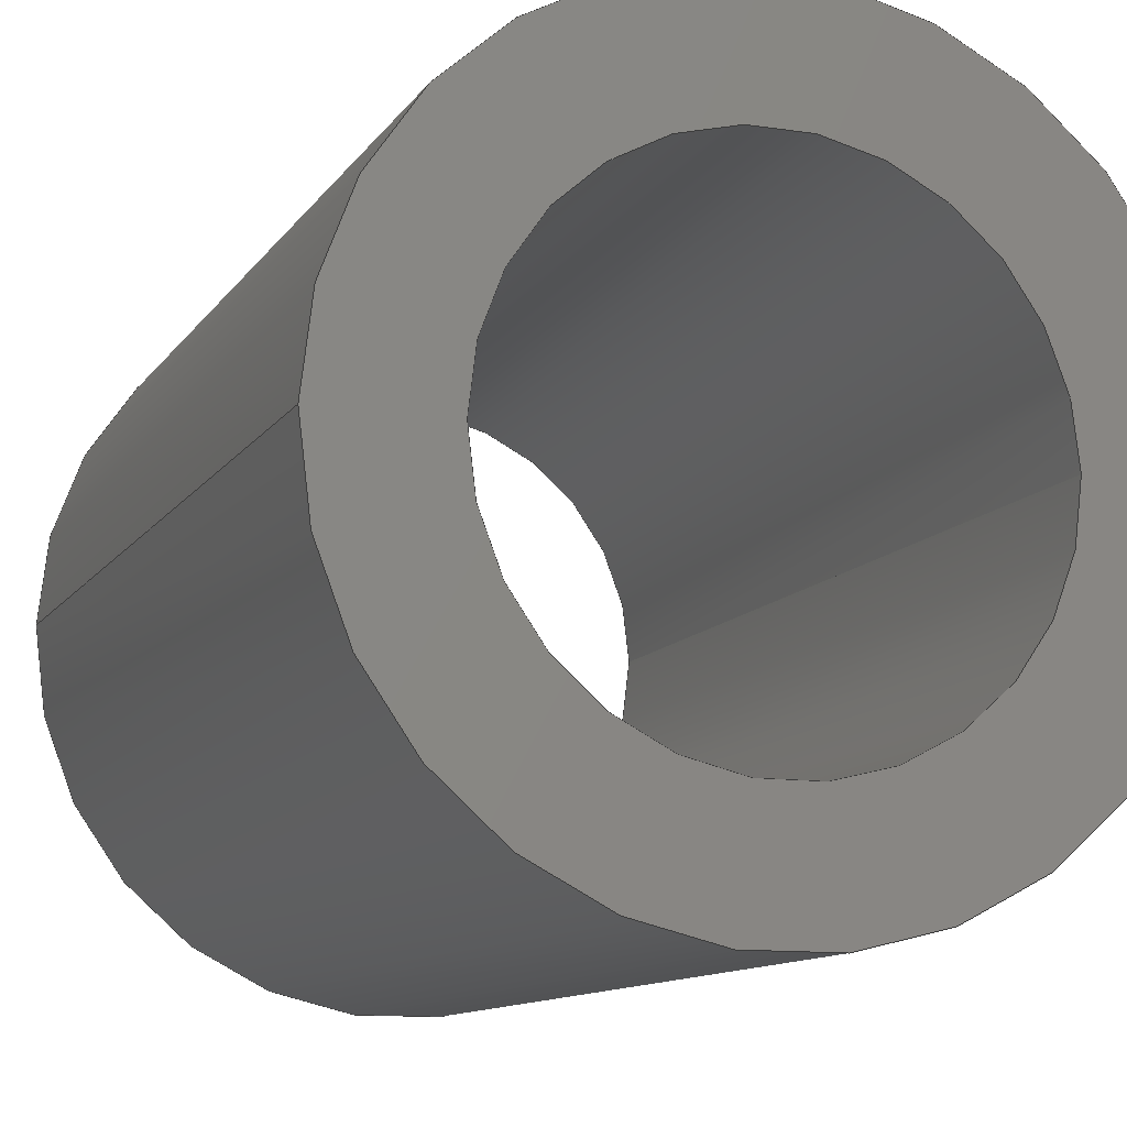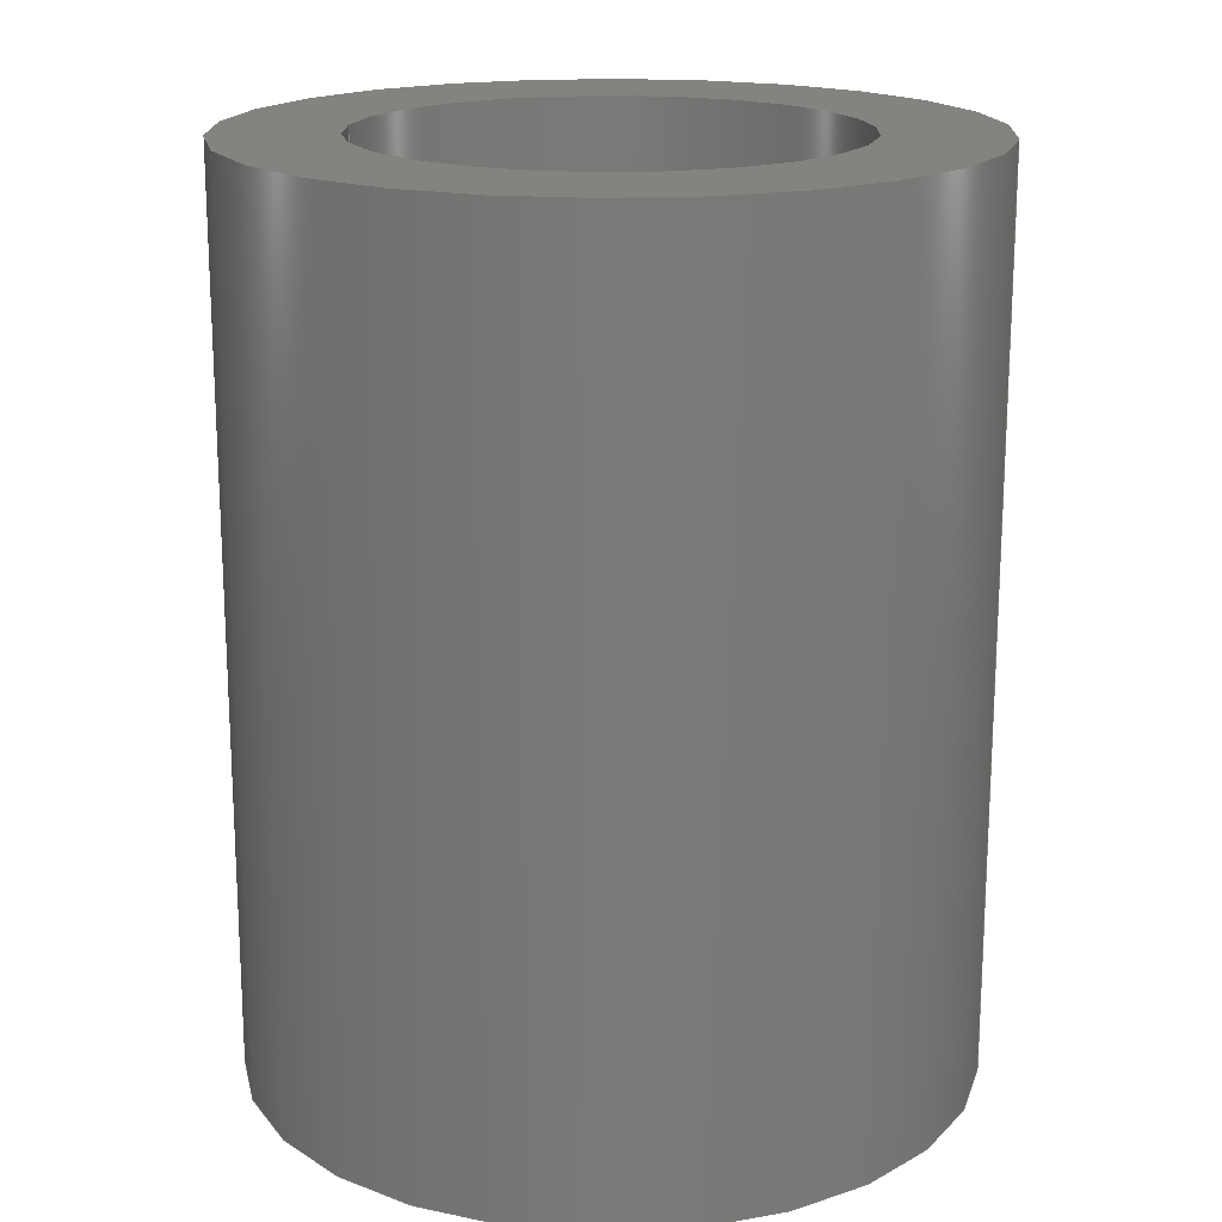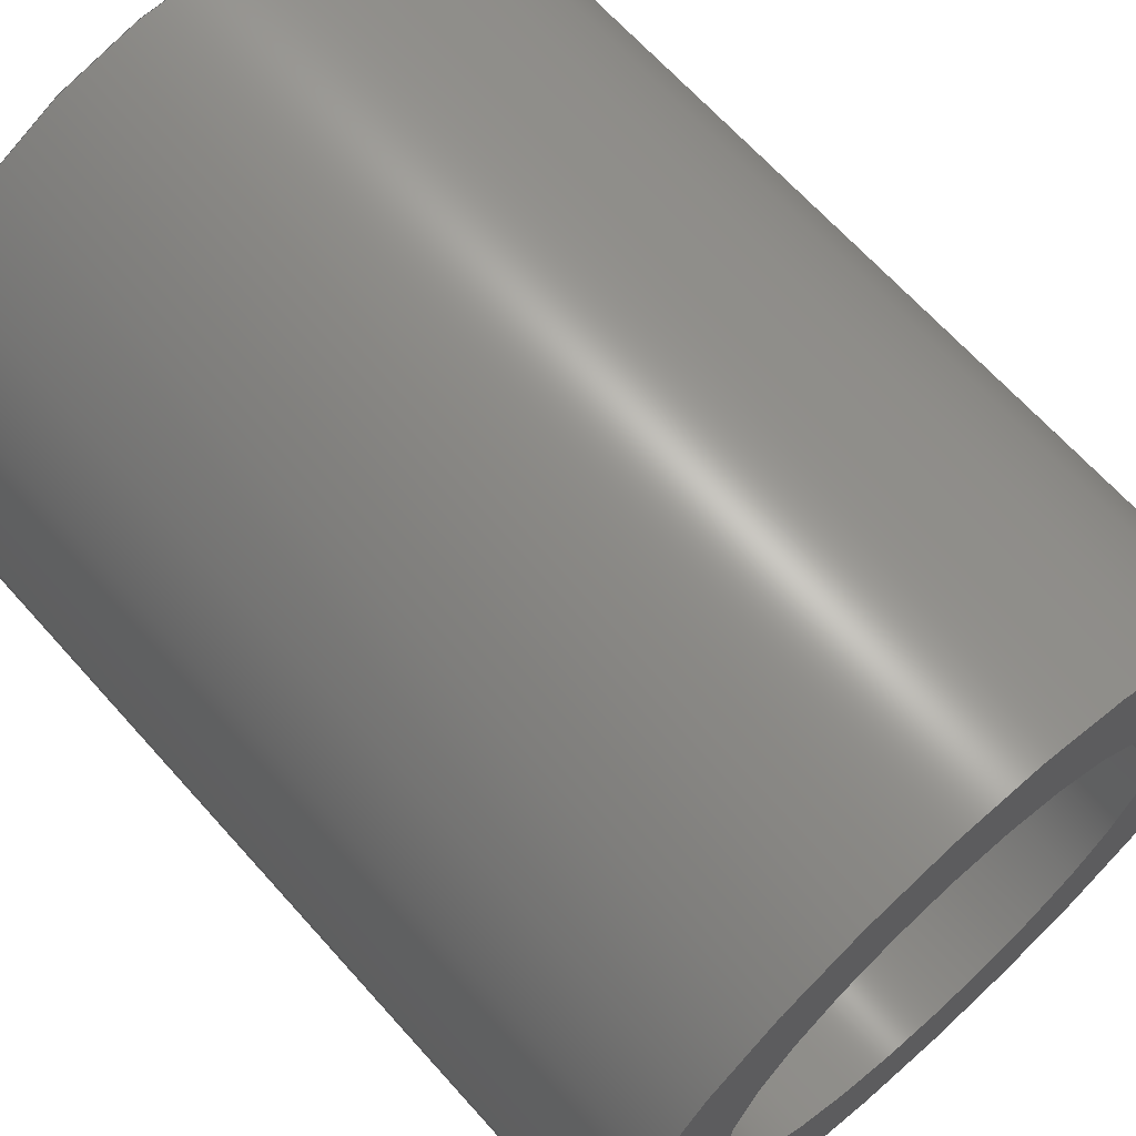
<metadata>
{"format":"step","ext":"step","renderer":"f3d","projection":"perspective","resolution":1024,"background":"white","views":[{"elev":-11.3,"azim":159.4,"up":"+Y"},{"elev":17.9,"azim":-171.4,"up":"+Z"},{"elev":66.1,"azim":-41.7,"up":"+Y"}]}
</metadata>
<code>
ISO-10303-21;
DATA;
#1 = EDGE_CURVE ( 'NONE', #130, #188, #183, .T. ) ;
#2 = DIRECTION ( 'NONE',  ( 0, 0, 1 ) ) ;
#3 = DIRECTION ( 'NONE',  ( 1, 0, 0 ) ) ;
#4 = AXIS2_PLACEMENT_3D ( 'NONE', #145, #25, #29 ) ;
#5 = DIRECTION ( 'NONE',  ( 0, 0, 1 ) ) ;
#6 = DIRECTION ( 'NONE',  ( 0, 0, 1 ) ) ;
#7 = FACE_OUTER_BOUND ( 'NONE', #35, .T. ) ;
#8 = CARTESIAN_POINT ( 'NONE',  ( -6, 0, -7.5 ) ) ;
#9 = EDGE_LOOP ( 'NONE', ( #97, #75, #13, #127 ) ) ;
#10 = APPLICATION_PROTOCOL_DEFINITION ( 'international standard', 'config_control_design', 1994, #50 ) ;
#11 = CARTESIAN_POINT ( 'NONE',  ( 0, 0, 7.5 ) ) ;
#12 = DATE_TIME_ROLE ( 'creation_date' ) ;
#13 = ORIENTED_EDGE ( 'NONE', *, *, #236, .T. ) ;
#14 = ADVANCED_FACE ( 'NONE', ( #7 ), #91, .F. ) ;
#15 = CARTESIAN_POINT ( 'NONE',  ( 0, 0, 7.5 ) ) ;
#16 = VECTOR ( 'NONE', #176, 1000 ) ;
#17 = ORGANIZATION ( 'UNSPECIFIED', 'UNSPECIFIED', '' ) ;
#18 = PERSON_AND_ORGANIZATION_ROLE ( 'creator' ) ;
#19 = DATE_AND_TIME ( #62, #38 ) ;
#20 = PERSON ( 'UNSPECIFIED', 'UNSPECIFIED', 'UNSPECIFIED', ('UNSPECIFIED'), ('UNSPECIFIED'), ('UNSPECIFIED') ) ;
#21 = AXIS2_PLACEMENT_3D ( 'NONE', #15, #56, #213 ) ;
#22 = APPROVAL_ROLE ( '' ) ;
#23 = ORIENTED_EDGE ( 'NONE', *, *, #49, .F. ) ;
#24 = EDGE_CURVE ( 'NONE', #114, #136, #242, .T. ) ;
#25 = DIRECTION ( 'NONE',  ( -0, -0, -1 ) ) ;
#26 = CARTESIAN_POINT ( 'NONE',  ( 0, 0, 7.5 ) ) ;
#27 = AXIS2_PLACEMENT_3D ( 'NONE', #241, #6, #111 ) ;
#28 = EDGE_LOOP ( 'NONE', ( #208, #150, #184, #67 ) ) ;
#29 = DIRECTION ( 'NONE',  ( -1, 0, 0 ) ) ;
#30 = ORIENTED_EDGE ( 'NONE', *, *, #178, .T. ) ;
#31 = CARTESIAN_POINT ( 'NONE',  ( -6, 0, 7.5 ) ) ;
#32 = PERSON_AND_ORGANIZATION_ROLE ( 'design_owner' ) ;
#33 = ORIENTED_EDGE ( 'NONE', *, *, #141, .F. ) ;
#34 = DIRECTION ( 'NONE',  ( -0, -0, -1 ) ) ;
#35 = EDGE_LOOP ( 'NONE', ( #57, #229, #164, #126 ) ) ;
#36 = APPROVAL_DATE_TIME ( #231, #185 ) ;
#37 = DIRECTION ( 'NONE',  ( 1, 0, 0 ) ) ;
#38 = LOCAL_TIME ( 22, 47, 48, #234 ) ;
#39 = APPROVAL_PERSON_ORGANIZATION ( #195, #166, #175 ) ;
#40 = AXIS2_PLACEMENT_3D ( 'NONE', #224, #205, #167 ) ;
#41 = LINE ( 'NONE', #119, #124 ) ;
#42 = PRODUCT_RELATED_PRODUCT_CATEGORY ( 'detail', '', ( #104 ) ) ;
#43 = FACE_OUTER_BOUND ( 'NONE', #52, .T. ) ;
#44 = CARTESIAN_POINT ( 'NONE',  ( 0, 0, 7.5 ) ) ;
#45 = VERTEX_POINT ( 'NONE', #146 ) ;
#46 = DIRECTION ( 'NONE',  ( 0, 0, 1 ) ) ;
#47 = CC_DESIGN_APPROVAL ( #79, ( #77 ) ) ;
#48 = VERTEX_POINT ( 'NONE', #227 ) ;
#49 = EDGE_CURVE ( 'NONE', #45, #143, #64, .T. ) ;
#50 = APPLICATION_CONTEXT ( 'configuration controlled 3d designs of mechanical parts and assemblies' ) ;
#51 = CARTESIAN_POINT ( 'NONE',  ( 0, 0, -7.5 ) ) ;
#52 = EDGE_LOOP ( 'NONE', ( #73, #192, #203, #89 ) ) ;
#53 = CARTESIAN_POINT ( 'NONE',  ( 0, 0, 0 ) ) ;
#54 = CC_DESIGN_PERSON_AND_ORGANIZATION_ASSIGNMENT ( #248, #18, ( #80 ) ) ;
#55 = EDGE_LOOP ( 'NONE', ( #140, #222 ) ) ;
#56 = DIRECTION ( 'NONE',  ( 0, 0, 1 ) ) ;
#57 = ORIENTED_EDGE ( 'NONE', *, *, #172, .T. ) ;
#58 = APPROVAL_STATUS ( 'not_yet_approved' ) ;
#59 = ADVANCED_FACE ( 'NONE', ( #200 ), #106, .T. ) ;
#60 = PRODUCT_DEFINITION_SHAPE ( 'NONE', 'NONE',  #153 ) ;
#61 = AXIS2_PLACEMENT_3D ( 'NONE', #137, #46, #70 ) ;
#62 = CALENDAR_DATE ( 2023, 23, 10 ) ;
#63 = CARTESIAN_POINT ( 'NONE',  ( 0, 0, 7.5 ) ) ;
#64 = CIRCLE ( 'NONE', #198, 6 ) ;
#65 = DIRECTION ( 'NONE',  ( 1, 0, 0 ) ) ;
#66 = CARTESIAN_POINT ( 'NONE',  ( 4, 4.899e-16, -7.5 ) ) ;
#67 = ORIENTED_EDGE ( 'NONE', *, *, #116, .F. ) ;
#68 = DIRECTION ( 'NONE',  ( -0, -0, -1 ) ) ;
#69 = DIRECTION ( 'NONE',  ( 1, 0, 0 ) ) ;
#70 = DIRECTION ( 'NONE',  ( 1, 0, 0 ) ) ;
#71 = DIRECTION ( 'NONE',  ( -0, -0, -1 ) ) ;
#72 = CALENDAR_DATE ( 2023, 23, 10 ) ;
#73 = ORIENTED_EDGE ( 'NONE', *, *, #218, .F. ) ;
#74 =( LENGTH_UNIT ( ) NAMED_UNIT ( * ) SI_UNIT ( .MILLI., .METRE. ) );
#75 = ORIENTED_EDGE ( 'NONE', *, *, #214, .T. ) ;
#76 = CLOSED_SHELL ( 'NONE', ( #14, #59, #230, #95, #182, #177 ) ) ;
#77 = SECURITY_CLASSIFICATION ( '', '', #194 ) ;
#78 = ORIENTED_EDGE ( 'NONE', *, *, #217, .T. ) ;
#79 = APPROVAL ( #84, 'UNSPECIFIED' ) ;
#80 = PRODUCT_DEFINITION_FORMATION_WITH_SPECIFIED_SOURCE ( 'ANY', '', #104, .NOT_KNOWN. ) ;
#81 = CC_DESIGN_DATE_AND_TIME_ASSIGNMENT ( #19, #135, ( #77 ) ) ;
#82 = APPROVAL_DATE_TIME ( #103, #79 ) ;
#83 = APPROVAL_PERSON_ORGANIZATION ( #100, #79, #22 ) ;
#84 = APPROVAL_STATUS ( 'not_yet_approved' ) ;
#85 = FACE_OUTER_BOUND ( 'NONE', #9, .T. ) ;
#86 = LOCAL_TIME ( 22, 47, 48, #245 ) ;
#87 = CARTESIAN_POINT ( 'NONE',  ( 6, 7.348e-16, 7.5 ) ) ;
#88 = APPLICATION_CONTEXT ( 'configuration controlled 3d designs of mechanical parts and assemblies' ) ;
#89 = ORIENTED_EDGE ( 'NONE', *, *, #141, .T. ) ;
#90 = DIRECTION ( 'NONE',  ( 1, 0, 0 ) ) ;
#91 = CYLINDRICAL_SURFACE ( 'NONE', #40, 4 ) ;
#92 = MECHANICAL_CONTEXT ( 'NONE', #50, 'mechanical' ) ;
#93 = PERSON_AND_ORGANIZATION ( #20, #17 ) ;
#94 = CARTESIAN_POINT ( 'NONE',  ( 4, 4.899e-16, 7.5 ) ) ;
#95 = ADVANCED_FACE ( 'NONE', ( #202, #239 ), #181, .F. ) ;
#96 = APPROVAL_STATUS ( 'not_yet_approved' ) ;
#97 = ORIENTED_EDGE ( 'NONE', *, *, #24, .F. ) ;
#98 = PERSON_AND_ORGANIZATION ( #20, #17 ) ;
#99 = PERSON_AND_ORGANIZATION ( #20, #17 ) ;
#100 = PERSON_AND_ORGANIZATION ( #20, #17 ) ;
#101 = AXIS2_PLACEMENT_3D ( 'NONE', #63, #238, #65 ) ;
#102 = EDGE_CURVE ( 'NONE', #110, #136, #225, .T. ) ;
#103 = DATE_AND_TIME ( #118, #199 ) ;
#104 = PRODUCT ( 'Separador Central v1_Default_sldprt', 'Separador Central v1_Default_sldprt', '', ( #92 ) ) ;
#105 = CIRCLE ( 'NONE', #61, 4 ) ;
#106 = CYLINDRICAL_SURFACE ( 'NONE', #4, 6 ) ;
#107 = DIRECTION ( 'NONE',  ( 0, 0, 1 ) ) ;
#108 = CC_DESIGN_PERSON_AND_ORGANIZATION_ASSIGNMENT ( #93, #193, ( #153 ) ) ;
#109 = CARTESIAN_POINT ( 'NONE',  ( 0, 0, -7.5 ) ) ;
#110 = VERTEX_POINT ( 'NONE', #206 ) ;
#111 = DIRECTION ( 'NONE',  ( 1, 0, 0 ) ) ;
#112 = ORIENTED_EDGE ( 'NONE', *, *, #102, .T. ) ;
#113 = APPROVAL_DATE_TIME ( #131, #166 ) ;
#114 = VERTEX_POINT ( 'NONE', #161 ) ;
#115 =( NAMED_UNIT ( * ) PLANE_ANGLE_UNIT ( ) SI_UNIT ( $, .RADIAN. ) );
#116 = EDGE_CURVE ( 'NONE', #188, #143, #204, .T. ) ;
#117 = CC_DESIGN_SECURITY_CLASSIFICATION ( #77, ( #80 ) ) ;
#118 = CALENDAR_DATE ( 2023, 23, 10 ) ;
#119 = CARTESIAN_POINT ( 'NONE',  ( 6, 7.348e-16, 7.5 ) ) ;
#120 = DIRECTION ( 'NONE',  ( 0, 0, 1 ) ) ;
#121 = CC_DESIGN_DATE_AND_TIME_ASSIGNMENT ( #210, #12, ( #153 ) ) ;
#122 = CYLINDRICAL_SURFACE ( 'NONE', #128, 6 ) ;
#123 = ADVANCED_BREP_SHAPE_REPRESENTATION ( 'Separador Central v1_Default_sldprt', ( #226, #180 ), #133 ) ;
#124 = VECTOR ( 'NONE', #34, 1000 ) ;
#125 = CARTESIAN_POINT ( 'NONE',  ( 0, 0, -7.5 ) ) ;
#126 = ORIENTED_EDGE ( 'NONE', *, *, #236, .F. ) ;
#127 = ORIENTED_EDGE ( 'NONE', *, *, #217, .F. ) ;
#128 = AXIS2_PLACEMENT_3D ( 'NONE', #26, #68, #220 ) ;
#129 = CC_DESIGN_APPROVAL ( #166, ( #153 ) ) ;
#130 = VERTEX_POINT ( 'NONE', #87 ) ;
#131 = DATE_AND_TIME ( #72, #163 ) ;
#132 = DIRECTION ( 'NONE',  ( 0, 0, 1 ) ) ;
#133 =( GEOMETRIC_REPRESENTATION_CONTEXT ( 3 ) GLOBAL_UNCERTAINTY_ASSIGNED_CONTEXT ( ( #158 ) ) GLOBAL_UNIT_ASSIGNED_CONTEXT ( ( #74, #115, #215 ) ) REPRESENTATION_CONTEXT ( 'NONE', 'WORKASPACE' ) );
#134 = COORDINATED_UNIVERSAL_TIME_OFFSET ( 1, 0, .AHEAD. ) ;
#135 = DATE_TIME_ROLE ( 'classification_date' ) ;
#136 = VERTEX_POINT ( 'NONE', #66 ) ;
#137 = CARTESIAN_POINT ( 'NONE',  ( 0, 0, 7.5 ) ) ;
#138 = DIRECTION ( 'NONE',  ( 1, 0, -0 ) ) ;
#139 = CARTESIAN_POINT ( 'NONE',  ( 0, 0, 7.5 ) ) ;
#140 = ORIENTED_EDGE ( 'NONE', *, *, #172, .F. ) ;
#141 = EDGE_CURVE ( 'NONE', #143, #45, #155, .T. ) ;
#142 = EDGE_LOOP ( 'NONE', ( #33, #23 ) ) ;
#143 = VERTEX_POINT ( 'NONE', #8 ) ;
#144 = AXIS2_PLACEMENT_3D ( 'NONE', #139, #107, #90 ) ;
#145 = CARTESIAN_POINT ( 'NONE',  ( 0, 0, 7.5 ) ) ;
#146 = CARTESIAN_POINT ( 'NONE',  ( 6, 7.348e-16, -7.5 ) ) ;
#147 = CC_DESIGN_PERSON_AND_ORGANIZATION_ASSIGNMENT ( #98, #232, ( #77 ) ) ;
#148 = FACE_BOUND ( 'NONE', #55, .T. ) ;
#149 = CALENDAR_DATE ( 2023, 23, 10 ) ;
#150 = ORIENTED_EDGE ( 'NONE', *, *, #218, .T. ) ;
#151 = AXIS2_PLACEMENT_3D ( 'NONE', #51, #2, #138 ) ;
#152 = PERSON_AND_ORGANIZATION_ROLE ( 'design_supplier' ) ;
#153 = PRODUCT_DEFINITION ( 'UNKNOWN', '', #80, #187 ) ;
#154 = COORDINATED_UNIVERSAL_TIME_OFFSET ( 1, 0, .AHEAD. ) ;
#155 = CIRCLE ( 'NONE', #27, 6 ) ;
#156 = CC_DESIGN_APPROVAL ( #185, ( #80 ) ) ;
#157 = CC_DESIGN_PERSON_AND_ORGANIZATION_ASSIGNMENT ( #196, #32, ( #104 ) ) ;
#158 = UNCERTAINTY_MEASURE_WITH_UNIT (LENGTH_MEASURE( 1e-05 ), #74, 'distance_accuracy_value', 'NONE');
#159 = VECTOR ( 'NONE', #165, 1000 ) ;
#160 = SHAPE_DEFINITION_REPRESENTATION ( #60, #123 ) ;
#161 = CARTESIAN_POINT ( 'NONE',  ( 4, 4.899e-16, 7.5 ) ) ;
#162 = DIRECTION ( 'NONE',  ( -1, 0, 0 ) ) ;
#163 = LOCAL_TIME ( 22, 47, 48, #244 ) ;
#164 = ORIENTED_EDGE ( 'NONE', *, *, #102, .F. ) ;
#165 = DIRECTION ( 'NONE',  ( -0, -0, -1 ) ) ;
#166 = APPROVAL ( #58, 'UNSPECIFIED' ) ;
#167 = DIRECTION ( 'NONE',  ( -1, 0, 0 ) ) ;
#168 = APPROVAL_PERSON_ORGANIZATION ( #212, #185, #173 ) ;
#169 = PLANE ( 'NONE',  #21 ) ;
#170 = EDGE_LOOP ( 'NONE', ( #30, #211 ) ) ;
#171 = APPLICATION_PROTOCOL_DEFINITION ( 'international standard', 'config_control_design', 1994, #88 ) ;
#172 = EDGE_CURVE ( 'NONE', #48, #114, #190, .T. ) ;
#173 = APPROVAL_ROLE ( '' ) ;
#174 = AXIS2_PLACEMENT_3D ( 'NONE', #44, #237, #162 ) ;
#175 = APPROVAL_ROLE ( '' ) ;
#176 = DIRECTION ( 'NONE',  ( -0, -0, -1 ) ) ;
#177 = ADVANCED_FACE ( 'NONE', ( #85 ), #201, .F. ) ;
#178 = EDGE_CURVE ( 'NONE', #188, #130, #209, .T. ) ;
#179 = VECTOR ( 'NONE', #71, 1000 ) ;
#180 = AXIS2_PLACEMENT_3D ( 'NONE', #53, #132, #37 ) ;
#181 = PLANE ( 'NONE',  #151 ) ;
#182 = ADVANCED_FACE ( 'NONE', ( #43 ), #122, .T. ) ;
#183 = CIRCLE ( 'NONE', #197, 6 ) ;
#184 = ORIENTED_EDGE ( 'NONE', *, *, #49, .T. ) ;
#185 = APPROVAL ( #96, 'UNSPECIFIED' ) ;
#186 = DIRECTION ( 'NONE',  ( 1, 0, 0 ) ) ;
#187 = DESIGN_CONTEXT ( 'detailed design', #88, 'design' ) ;
#188 = VERTEX_POINT ( 'NONE', #223 ) ;
#189 = CARTESIAN_POINT ( 'NONE',  ( 0, 0, -7.5 ) ) ;
#190 = CIRCLE ( 'NONE', #144, 4 ) ;
#191 = FACE_OUTER_BOUND ( 'NONE', #170, .T. ) ;
#192 = ORIENTED_EDGE ( 'NONE', *, *, #178, .F. ) ;
#193 = PERSON_AND_ORGANIZATION_ROLE ( 'creator' ) ;
#194 = SECURITY_CLASSIFICATION_LEVEL ( 'unclassified' ) ;
#195 = PERSON_AND_ORGANIZATION ( #20, #17 ) ;
#196 = PERSON_AND_ORGANIZATION ( #20, #17 ) ;
#197 = AXIS2_PLACEMENT_3D ( 'NONE', #11, #240, #69 ) ;
#198 = AXIS2_PLACEMENT_3D ( 'NONE', #189, #5, #3 ) ;
#199 = LOCAL_TIME ( 22, 47, 48, #134 ) ;
#200 = FACE_OUTER_BOUND ( 'NONE', #28, .T. ) ;
#201 = CYLINDRICAL_SURFACE ( 'NONE', #174, 4 ) ;
#202 = FACE_OUTER_BOUND ( 'NONE', #142, .T. ) ;
#203 = ORIENTED_EDGE ( 'NONE', *, *, #116, .T. ) ;
#204 = LINE ( 'NONE', #31, #159 ) ;
#205 = DIRECTION ( 'NONE',  ( -0, -0, -1 ) ) ;
#206 = CARTESIAN_POINT ( 'NONE',  ( -4, 0, -7.5 ) ) ;
#207 = EDGE_LOOP ( 'NONE', ( #112, #78 ) ) ;
#208 = ORIENTED_EDGE ( 'NONE', *, *, #1, .F. ) ;
#209 = CIRCLE ( 'NONE', #101, 6 ) ;
#210 = DATE_AND_TIME ( #149, #86 ) ;
#211 = ORIENTED_EDGE ( 'NONE', *, *, #1, .T. ) ;
#212 = PERSON_AND_ORGANIZATION ( #20, #17 ) ;
#213 = DIRECTION ( 'NONE',  ( 1, 0, -0 ) ) ;
#214 = EDGE_CURVE ( 'NONE', #114, #48, #105, .T. ) ;
#215 =( NAMED_UNIT ( * ) SI_UNIT ( $, .STERADIAN. ) SOLID_ANGLE_UNIT ( ) );
#216 = LOCAL_TIME ( 22, 47, 48, #154 ) ;
#217 = EDGE_CURVE ( 'NONE', #136, #110, #243, .T. ) ;
#218 = EDGE_CURVE ( 'NONE', #130, #45, #41, .T. ) ;
#219 = DIRECTION ( 'NONE',  ( 0, 0, 1 ) ) ;
#220 = DIRECTION ( 'NONE',  ( -1, 0, 0 ) ) ;
#221 = DIRECTION ( 'NONE',  ( 1, 0, 0 ) ) ;
#222 = ORIENTED_EDGE ( 'NONE', *, *, #214, .F. ) ;
#223 = CARTESIAN_POINT ( 'NONE',  ( -6, 0, 7.5 ) ) ;
#224 = CARTESIAN_POINT ( 'NONE',  ( 0, 0, 7.5 ) ) ;
#225 = CIRCLE ( 'NONE', #247, 4 ) ;
#226 = MANIFOLD_SOLID_BREP ( 'Boss-Extrude1', #76 ) ;
#227 = CARTESIAN_POINT ( 'NONE',  ( -4, 0, 7.5 ) ) ;
#228 = CARTESIAN_POINT ( 'NONE',  ( -4, 0, 7.5 ) ) ;
#229 = ORIENTED_EDGE ( 'NONE', *, *, #24, .T. ) ;
#230 = ADVANCED_FACE ( 'NONE', ( #191, #148 ), #169, .T. ) ;
#231 = DATE_AND_TIME ( #246, #216 ) ;
#232 = PERSON_AND_ORGANIZATION_ROLE ( 'classification_officer' ) ;
#233 = CC_DESIGN_PERSON_AND_ORGANIZATION_ASSIGNMENT ( #99, #152, ( #80 ) ) ;
#234 = COORDINATED_UNIVERSAL_TIME_OFFSET ( 1, 0, .AHEAD. ) ;
#235 = AXIS2_PLACEMENT_3D ( 'NONE', #125, #219, #186 ) ;
#236 = EDGE_CURVE ( 'NONE', #48, #110, #249, .T. ) ;
#237 = DIRECTION ( 'NONE',  ( -0, -0, -1 ) ) ;
#238 = DIRECTION ( 'NONE',  ( 0, 0, 1 ) ) ;
#239 = FACE_BOUND ( 'NONE', #207, .T. ) ;
#240 = DIRECTION ( 'NONE',  ( 0, 0, 1 ) ) ;
#241 = CARTESIAN_POINT ( 'NONE',  ( 0, 0, -7.5 ) ) ;
#242 = LINE ( 'NONE', #94, #179 ) ;
#243 = CIRCLE ( 'NONE', #235, 4 ) ;
#244 = COORDINATED_UNIVERSAL_TIME_OFFSET ( 1, 0, .AHEAD. ) ;
#245 = COORDINATED_UNIVERSAL_TIME_OFFSET ( 1, 0, .AHEAD. ) ;
#246 = CALENDAR_DATE ( 2023, 23, 10 ) ;
#247 = AXIS2_PLACEMENT_3D ( 'NONE', #109, #120, #221 ) ;
#248 = PERSON_AND_ORGANIZATION ( #20, #17 ) ;
#249 = LINE ( 'NONE', #228, #16 ) ;
ENDSEC;
END-ISO-10303-21;

</code>
